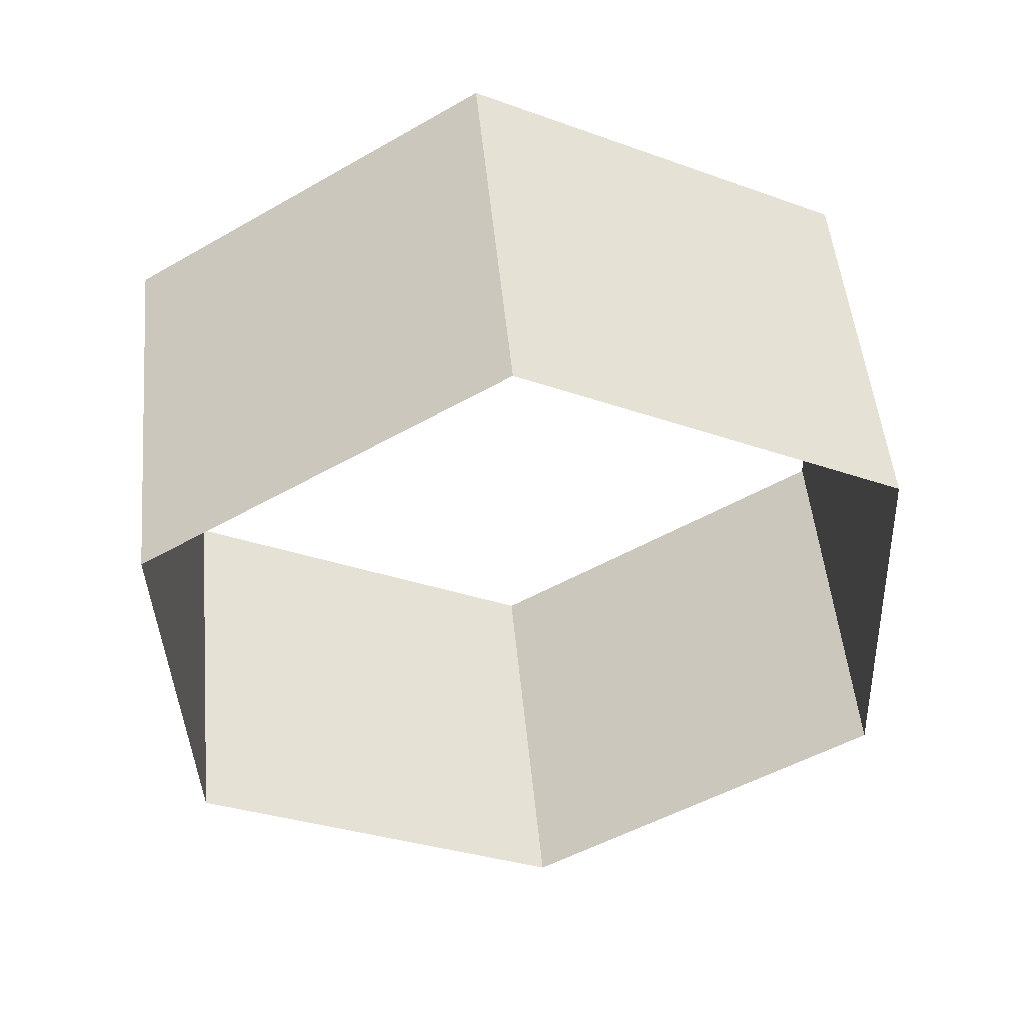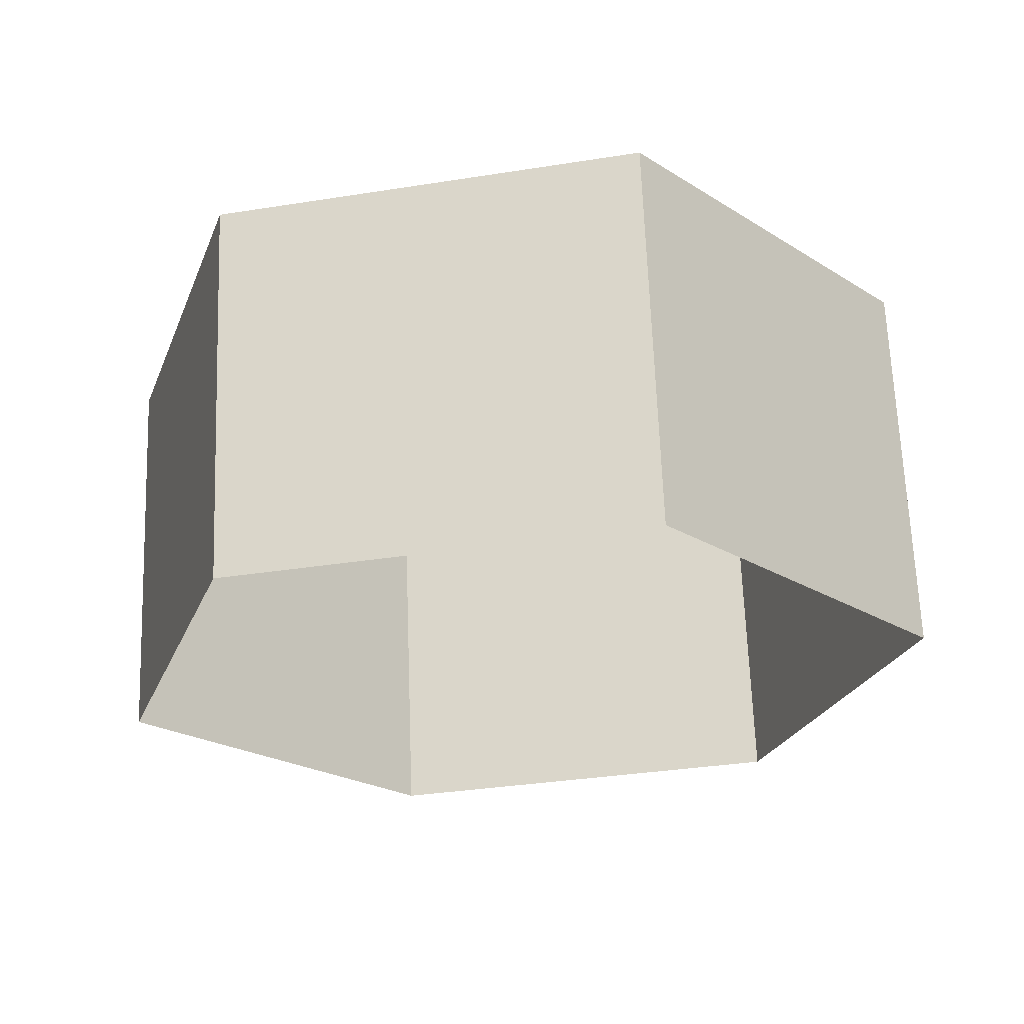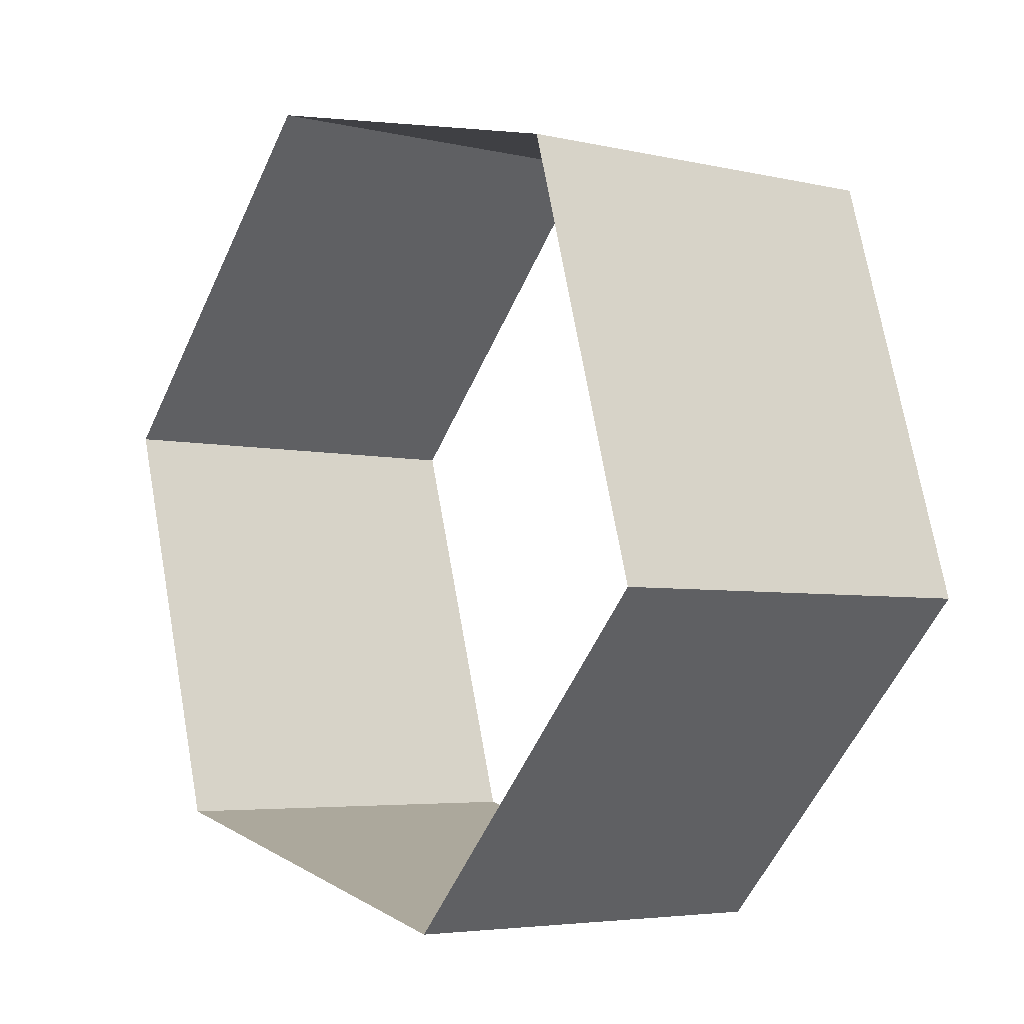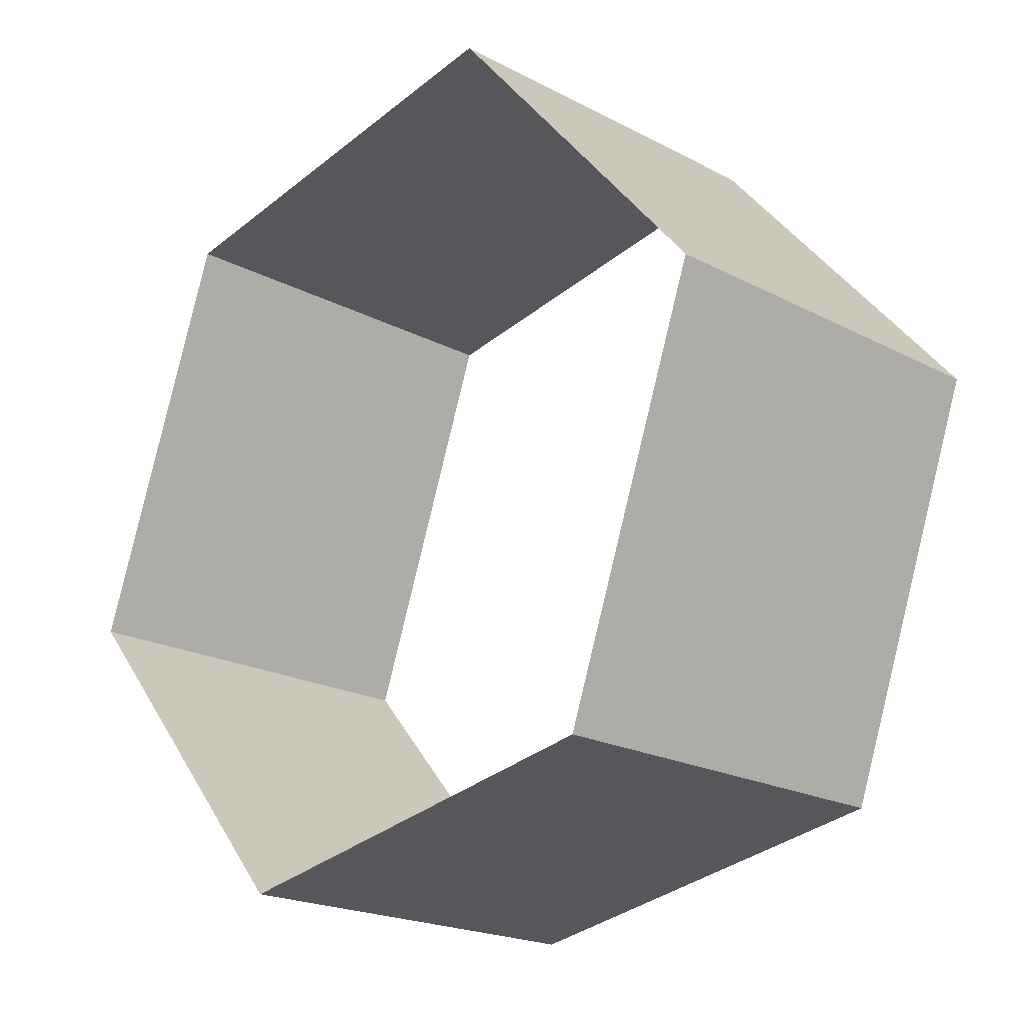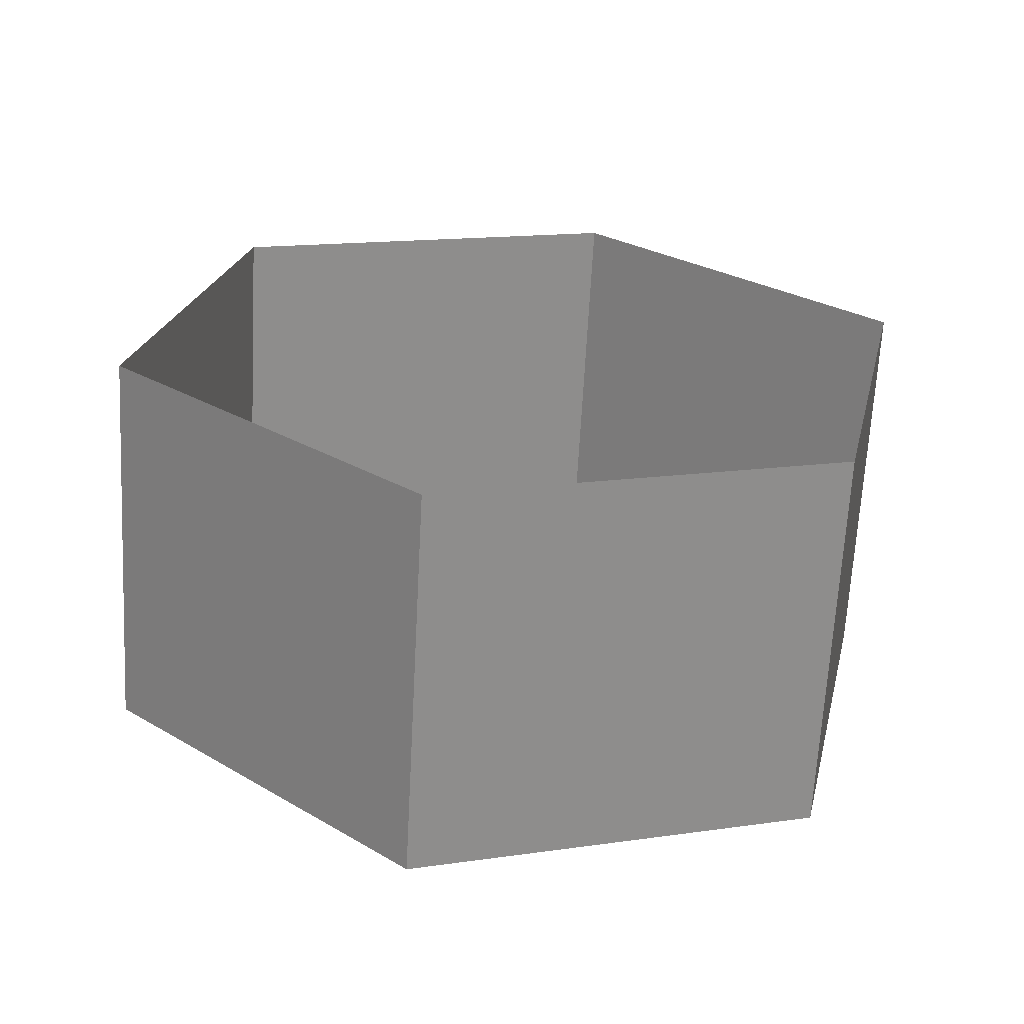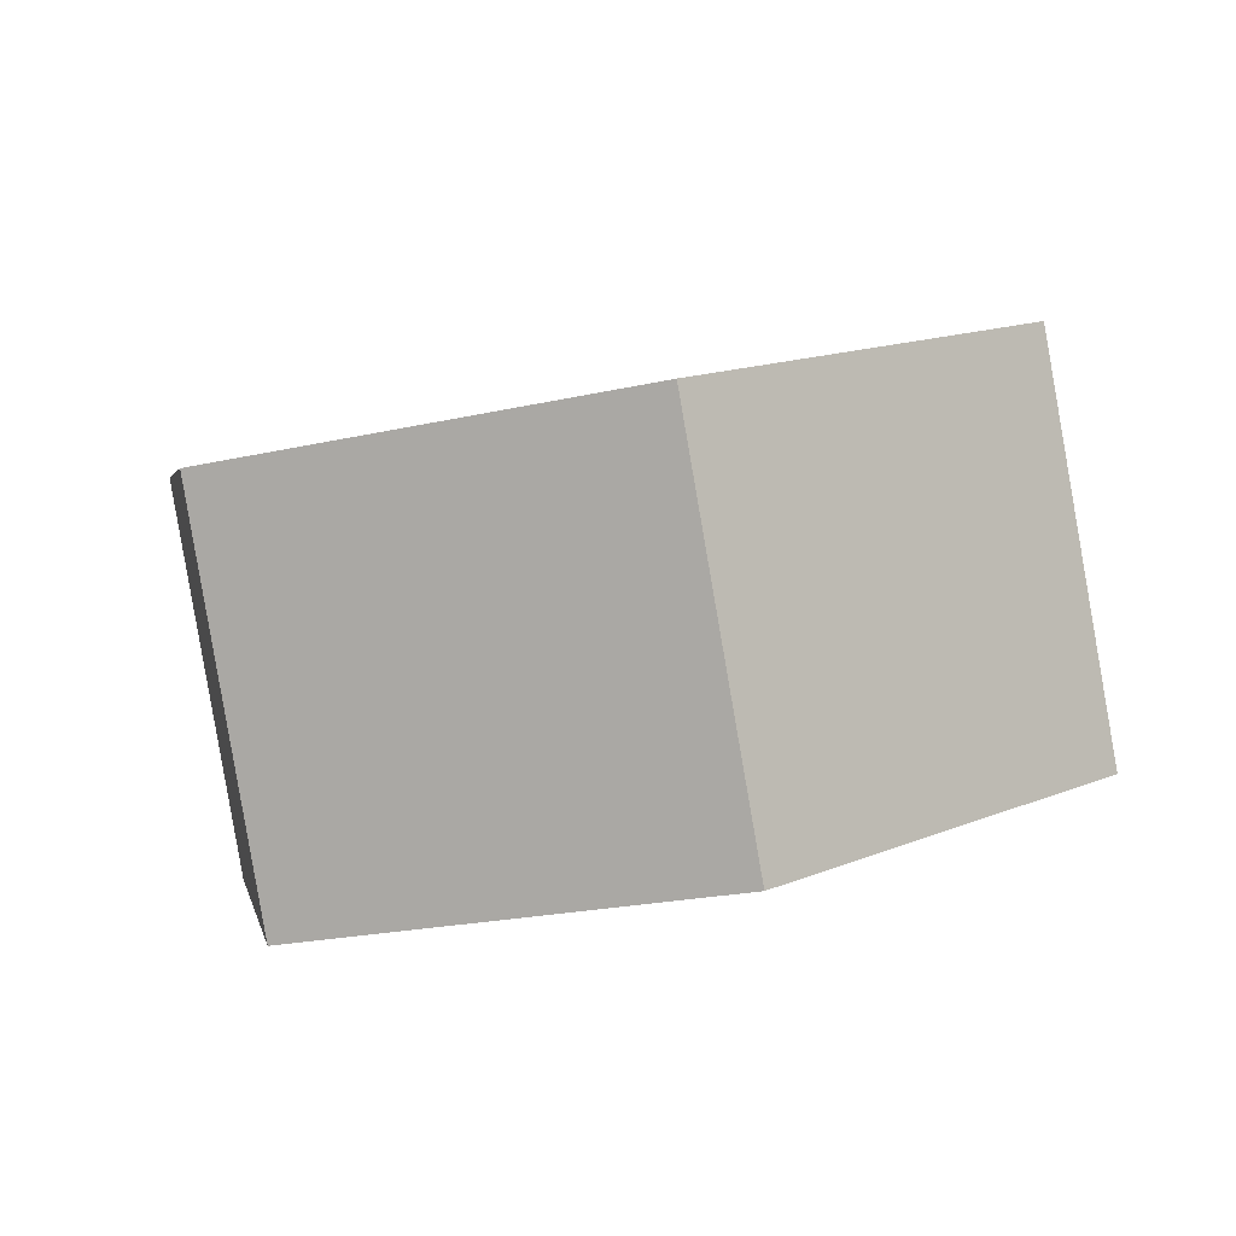
<metadata>
{"format":"obj","ext":"obj","renderer":"f3d","projection":"perspective","resolution":1024,"background":"white","views":[{"elev":-48.4,"azim":-147.2,"up":"+Y"},{"elev":-33.6,"azim":-167.7,"up":"+Y"},{"elev":12.1,"azim":53.6,"up":"+Z"},{"elev":-34.6,"azim":-133.2,"up":"+Z"},{"elev":14.4,"azim":162.1,"up":"+Y"},{"elev":1.9,"azim":-100.5,"up":"+Y"}]}
</metadata>
<code>
o mesh451/mesh451-geometry#mesh451-geometry
v -0.03485 -0.02269 0.9161
v -0.0389 -0.01413 0.9217
v -0.0389 -0.02148 0.923
v -0.03485 -0.01534 0.9148
v -0.04698 -0.01413 0.9217
v -0.0389 -0.02391 0.9092
v -0.04698 -0.02148 0.923
v -0.0389 -0.01656 0.9079
v -0.05102 -0.01534 0.9148
v -0.04698 -0.02391 0.9092
v -0.05102 -0.02269 0.9161
v -0.04698 -0.01656 0.9079
f 1 2 3
f 3 2 1
f 4 2 1
f 1 2 4
f 5 3 2
f 2 3 5
f 6 4 1
f 1 4 6
f 5 7 3
f 3 7 5
f 8 4 6
f 6 4 8
f 9 7 5
f 5 7 9
f 8 6 10
f 10 6 8
f 9 11 7
f 7 11 9
f 8 10 12
f 12 10 8
f 12 11 9
f 9 11 12
f 12 10 11
f 11 10 12

</code>
